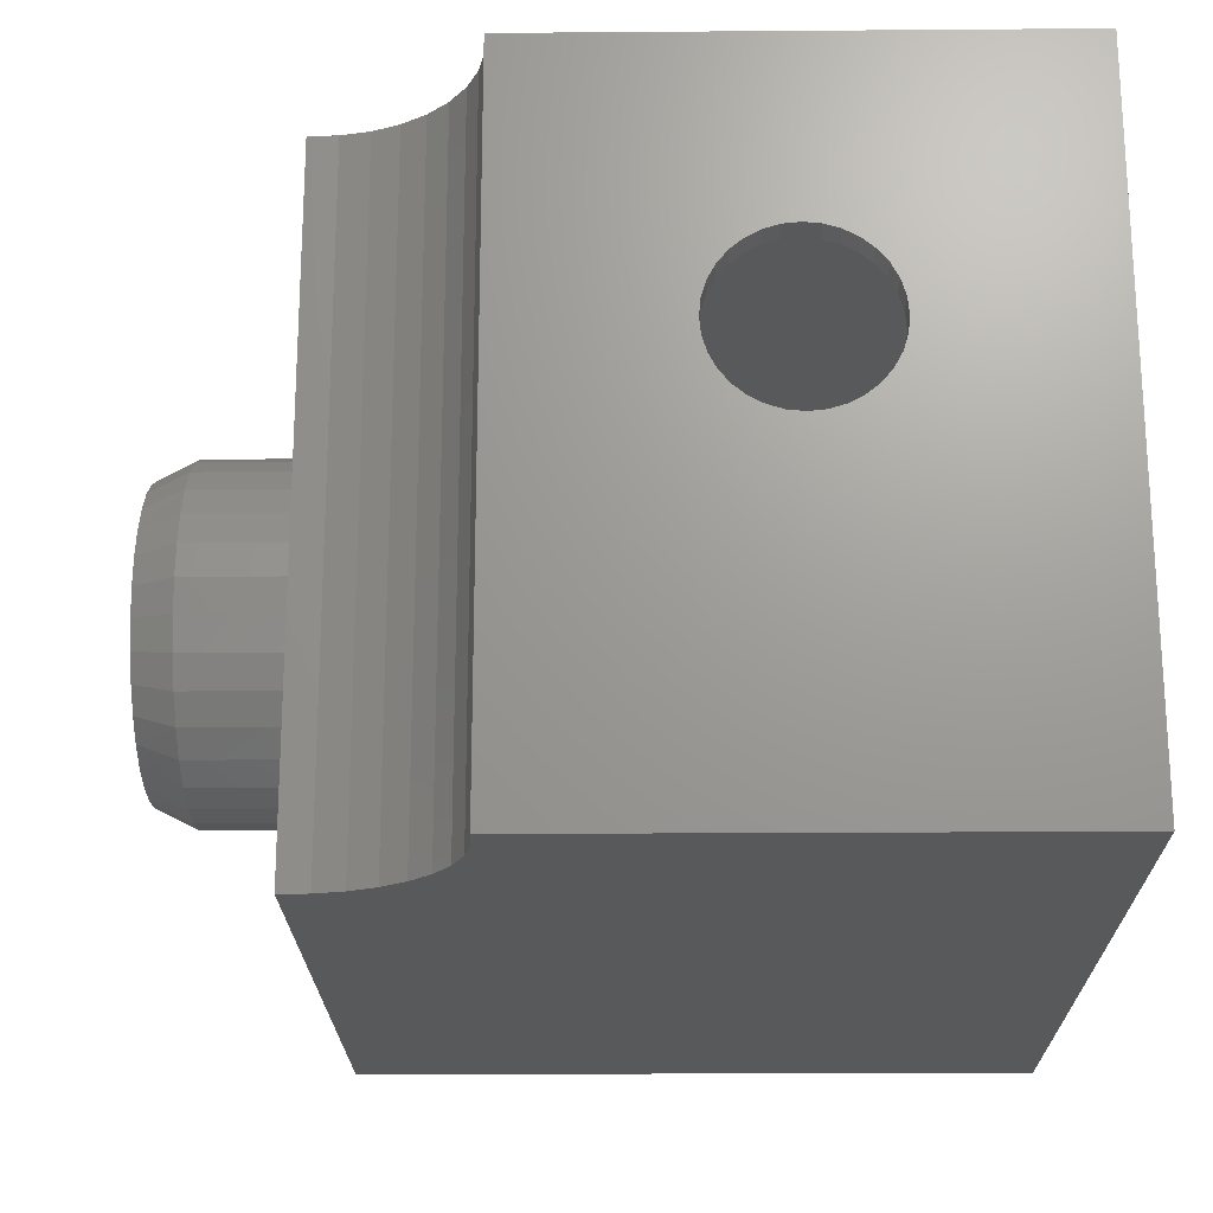
<metadata>
{"format":"stl","ext":"stl","renderer":"f3d","projection":"perspective","resolution":1024,"background":"white","views":[{"elev":-21.0,"azim":90.8,"up":"+Z"}]}
</metadata>
<code>
# stl→obj: 374 verts, 748 faces
v -0.007812 0.3719 0.45
v 0.01562 0.3572 0.4486
v -0.007812 0.3572 0.4486
v 0.01562 0.3432 0.4443
v -0.007812 0.3432 0.4443
v 0.01562 0.3302 0.4374
v -0.007812 0.3302 0.4374
v 0.01562 0.3188 0.428
v -0.007812 0.3188 0.428
v 0.01562 0.3095 0.4167
v -0.007812 0.3095 0.4167
v 0.01562 0.3026 0.4037
v -0.007812 0.3026 0.4037
v 0.01562 0.2983 0.3896
v -0.007812 0.2983 0.3896
v 0.01562 0.2969 0.375
v -0.007812 0.2969 0.375
v 0.01562 0.3719 0.45
v -0.007812 0.3865 0.4486
v 0.01562 0.3865 0.4486
v -0.007812 0.4006 0.4443
v 0.01562 0.4006 0.4443
v -0.007812 0.4135 0.4374
v 0.01562 0.4135 0.4374
v -0.007812 0.4249 0.428
v 0.01562 0.4249 0.428
v -0.007812 0.4342 0.4167
v 0.01562 0.4342 0.4167
v -0.007812 0.4412 0.4037
v 0.01562 0.4412 0.4037
v -0.007812 0.4454 0.3896
v 0.01562 0.4454 0.3896
v -0.007812 0.4469 0.375
v 0.01562 0.4469 0.375
v 0.7344 0.3719 0.45
v 0.7578 0.3572 0.4486
v 0.7344 0.3572 0.4486
v 0.7578 0.3432 0.4443
v 0.7344 0.3432 0.4443
v 0.7578 0.3302 0.4374
v 0.7344 0.3302 0.4374
v 0.7578 0.3188 0.428
v 0.7344 0.3188 0.428
v 0.7578 0.3095 0.4167
v 0.7344 0.3095 0.4167
v 0.7578 0.3026 0.4037
v 0.7344 0.3026 0.4037
v 0.7578 0.2983 0.3896
v 0.7344 0.2983 0.3896
v 0.7578 0.2969 0.375
v 0.7344 0.2969 0.375
v 0.7578 0.3719 0.45
v 0.7344 0.3865 0.4486
v 0.7578 0.3865 0.4486
v 0.7344 0.4006 0.4443
v 0.7578 0.4006 0.4443
v 0.7344 0.4135 0.4374
v 0.7578 0.4135 0.4374
v 0.7344 0.4249 0.428
v 0.7578 0.4249 0.428
v 0.7344 0.4342 0.4167
v 0.7578 0.4342 0.4167
v 0.7344 0.4412 0.4037
v 0.7578 0.4412 0.4037
v 0.7344 0.4454 0.3896
v 0.7578 0.4454 0.3896
v 0.7344 0.4469 0.375
v 0.7578 0.4469 0.375
v -0.007812 0.3719 0.3
v 0.01562 0.3865 0.3014
v -0.007812 0.3865 0.3014
v 0.01562 0.4006 0.3057
v -0.007812 0.4006 0.3057
v 0.01562 0.4135 0.3126
v -0.007812 0.4135 0.3126
v 0.01562 0.4249 0.322
v -0.007812 0.4249 0.322
v 0.01562 0.4342 0.3333
v -0.007812 0.4342 0.3333
v 0.01562 0.4412 0.3463
v -0.007812 0.4412 0.3463
v 0.01562 0.4454 0.3604
v -0.007812 0.4454 0.3604
v 0.01562 0.3719 0.3
v -0.007812 0.3572 0.3014
v 0.01562 0.3572 0.3014
v -0.007812 0.3432 0.3057
v 0.01562 0.3432 0.3057
v -0.007812 0.3302 0.3126
v 0.01562 0.3302 0.3126
v -0.007812 0.3188 0.322
v 0.01562 0.3188 0.322
v -0.007812 0.3095 0.3333
v 0.01562 0.3095 0.3333
v -0.007812 0.3026 0.3463
v 0.01562 0.3026 0.3463
v -0.007812 0.2983 0.3604
v 0.01562 0.2983 0.3604
v 0.7344 0.3719 0.3
v 0.7578 0.3865 0.3014
v 0.7344 0.3865 0.3014
v 0.7578 0.4006 0.3057
v 0.7344 0.4006 0.3057
v 0.7578 0.4135 0.3126
v 0.7344 0.4135 0.3126
v 0.7578 0.4249 0.322
v 0.7344 0.4249 0.322
v 0.7578 0.4342 0.3333
v 0.7344 0.4342 0.3333
v 0.7578 0.4412 0.3463
v 0.7344 0.4412 0.3463
v 0.7578 0.4454 0.3604
v 0.7344 0.4454 0.3604
v 0.7578 0.3719 0.3
v 0.7344 0.3572 0.3014
v 0.7578 0.3572 0.3014
v 0.7344 0.3432 0.3057
v 0.7578 0.3432 0.3057
v 0.7344 0.3302 0.3126
v 0.7578 0.3302 0.3126
v 0.7344 0.3188 0.322
v 0.7578 0.3188 0.322
v 0.7344 0.3095 0.3333
v 0.7578 0.3095 0.3333
v 0.7344 0.3026 0.3463
v 0.7578 0.3026 0.3463
v 0.7344 0.2983 0.3604
v 0.7578 0.2983 0.3604
v 0.7344 0.1633 0.5859
v 0.7344 0.1633 0.01562
v 0.7344 0.5844 0.5859
v 0.7344 0.5844 0.01562
v 0.01562 0.5844 0.5859
v 0.01562 0.5844 0.01562
v 0.01562 0.01562 0.5859
v 0.01562 0.01562 0.01562
v 0.7578 0.1404 0.6094
v 0.7578 0.1404 -0.007812
v 0.7578 0.6078 0.6094
v 0.7578 0.6078 -0.007812
v -0.007812 0.6078 0.6094
v -0.007812 0.6078 -0.007812
v -0.007812 -0.007812 0.6094
v -0.007812 -0.007812 -0.007812
v 0.7316 0.1394 -0.007812
v 0.706 0.1336 -0.007812
v 0.682 0.1231 -0.007812
v 0.6603 0.1083 -0.007812
v 0.6417 0.08972 -0.007812
v 0.6269 0.06804 -0.007812
v 0.6164 0.04399 -0.007812
v 0.6106 0.01841 -0.007812
v 0.6096 -0.007812 -0.007812
v 0.6269 0.06804 0.6094
v 0.6164 0.04399 0.6094
v 0.6106 0.01841 0.6094
v 0.6096 -0.007812 0.6094
v 0.6417 0.08972 0.6094
v 0.6603 0.1083 0.6094
v 0.682 0.1231 0.6094
v 0.706 0.1336 0.6094
v 0.7316 0.1394 0.6094
v 0.1406 -0.007812 0.2969
v 0.1437 -0.007812 0.3277
v 0.1526 -0.007812 0.3573
v 0.1672 -0.007812 0.3846
v 0.1868 -0.007812 0.4085
v 0.2108 -0.007812 0.4281
v 0.238 -0.007812 0.4427
v 0.2676 -0.007812 0.4517
v 0.2984 -0.007812 0.4547
v 0.2984 -0.007812 0.1391
v 0.2676 -0.007812 0.1421
v 0.238 -0.007812 0.1511
v 0.2108 -0.007812 0.1657
v 0.1868 -0.007812 0.1853
v 0.1672 -0.007812 0.2092
v 0.1526 -0.007812 0.2365
v 0.1437 -0.007812 0.2661
v 0.4532 -0.007812 0.3277
v 0.4562 -0.007812 0.2969
v 0.4532 -0.007812 0.2661
v 0.4442 -0.007812 0.2365
v 0.4297 -0.007812 0.2092
v 0.41 -0.007812 0.1853
v 0.3861 -0.007812 0.1657
v 0.3588 -0.007812 0.1511
v 0.3292 -0.007812 0.1421
v 0.3292 -0.007812 0.4517
v 0.3588 -0.007812 0.4427
v 0.3861 -0.007812 0.4281
v 0.41 -0.007812 0.4085
v 0.4297 -0.007812 0.3846
v 0.4442 -0.007812 0.3573
v 0.4562 -0.119 0.2969
v 0.4532 -0.119 0.2661
v 0.4442 -0.119 0.2365
v 0.4297 -0.119 0.2092
v 0.41 -0.119 0.1853
v 0.3861 -0.119 0.1657
v 0.3588 -0.119 0.1511
v 0.3292 -0.119 0.1421
v 0.2984 -0.119 0.1391
v 0.2676 -0.119 0.1421
v 0.238 -0.119 0.1511
v 0.2108 -0.119 0.1657
v 0.1868 -0.119 0.1853
v 0.1672 -0.119 0.2092
v 0.1526 -0.119 0.2365
v 0.1437 -0.119 0.2661
v 0.1406 -0.119 0.2969
v 0.1437 -0.119 0.3277
v 0.1526 -0.119 0.3573
v 0.1672 -0.119 0.3846
v 0.1868 -0.119 0.4085
v 0.2108 -0.119 0.4281
v 0.238 -0.119 0.4427
v 0.2676 -0.119 0.4517
v 0.2984 -0.119 0.4547
v 0.3292 -0.119 0.4517
v 0.3588 -0.119 0.4427
v 0.3861 -0.119 0.4281
v 0.41 -0.119 0.4085
v 0.4297 -0.119 0.3846
v 0.4442 -0.119 0.3573
v 0.4532 -0.119 0.3277
v 0.2494 -0.1562 0.4272
v 0.2253 -0.1562 0.4153
v 0.2038 -0.1562 0.3989
v 0.1858 -0.1562 0.3787
v 0.166 -0.1562 0.3399
v 0.1744 -0.1562 0.3601
v 0.2753 -0.1562 0.4342
v 0.302 -0.1562 0.436
v 0.3285 -0.1562 0.4328
v 0.354 -0.1562 0.4245
v 0.3774 -0.1562 0.4116
v 0.3978 -0.1562 0.3943
v 0.4147 -0.1562 0.3735
v 0.4273 -0.1562 0.3497
v 0.435 -0.1562 0.3238
v 0.4376 -0.1562 0.2969
v 0.1609 -0.1562 0.3187
v 0.1592 -0.1562 0.2969
v 0.166 -0.1562 0.2539
v 0.1744 -0.1562 0.2337
v 0.1858 -0.1562 0.2151
v 0.2253 -0.1562 0.1784
v 0.2038 -0.1562 0.1948
v 0.2494 -0.1562 0.1666
v 0.2753 -0.1562 0.1596
v 0.302 -0.1562 0.1577
v 0.3285 -0.1562 0.161
v 0.354 -0.1562 0.1692
v 0.3774 -0.1562 0.1822
v 0.3978 -0.1562 0.1994
v 0.4147 -0.1562 0.2203
v 0.4273 -0.1562 0.2441
v 0.435 -0.1562 0.2699
v 0.1609 -0.1562 0.2751
v 0.5867 0.01562 0.01562
v 0.5918 0.04343 0.01562
v 0.6016 0.06994 0.01562
v 0.6158 0.09437 0.01562
v 0.634 0.116 0.01562
v 0.6556 0.1342 0.01562
v 0.6801 0.1484 0.01562
v 0.7066 0.1582 0.01562
v 0.5867 0.01562 0.5859
v 0.5918 0.04343 0.5859
v 0.6016 0.06994 0.5859
v 0.6158 0.09437 0.5859
v 0.634 0.116 0.5859
v 0.6556 0.1342 0.5859
v 0.6801 0.1484 0.5859
v 0.7066 0.1582 0.5859
v 0.2984 0.01562 0.4313
v 0.2722 0.01562 0.4287
v 0.247 0.01562 0.421
v 0.2238 0.01562 0.4086
v 0.2034 0.01562 0.3919
v 0.1867 0.01562 0.3715
v 0.1743 0.01562 0.3483
v 0.1666 0.01562 0.3231
v 0.1641 0.01562 0.2969
v 0.1666 0.01562 0.2707
v 0.1743 0.01562 0.2455
v 0.1867 0.01562 0.2222
v 0.2034 0.01562 0.2019
v 0.2238 0.01562 0.1851
v 0.247 0.01562 0.1727
v 0.2722 0.01562 0.1651
v 0.2984 0.01562 0.1625
v 0.3247 0.01562 0.1651
v 0.3499 0.01562 0.1727
v 0.3731 0.01562 0.1851
v 0.3935 0.01562 0.2019
v 0.4102 0.01562 0.2222
v 0.4226 0.01562 0.2455
v 0.4302 0.01562 0.2707
v 0.4328 0.01562 0.2969
v 0.4302 0.01562 0.3231
v 0.4226 0.01562 0.3483
v 0.4102 0.01562 0.3715
v 0.3935 0.01562 0.3919
v 0.3731 0.01562 0.4086
v 0.3499 0.01562 0.421
v 0.3247 0.01562 0.4287
v 0.3247 -0.1135 0.1651
v 0.3499 -0.1135 0.1727
v 0.3731 -0.1135 0.1851
v 0.3935 -0.1135 0.2019
v 0.4102 -0.1135 0.2222
v 0.4226 -0.1135 0.2455
v 0.4302 -0.1135 0.2707
v 0.4328 -0.1135 0.2969
v 0.2984 -0.1135 0.1625
v 0.2722 -0.1135 0.1651
v 0.247 -0.1135 0.1727
v 0.2238 -0.1135 0.1851
v 0.2034 -0.1135 0.2019
v 0.1867 -0.1135 0.2222
v 0.1743 -0.1135 0.2455
v 0.1666 -0.1135 0.2707
v 0.1641 -0.1135 0.2969
v 0.2722 -0.1135 0.4287
v 0.247 -0.1135 0.421
v 0.2238 -0.1135 0.4086
v 0.2034 -0.1135 0.3919
v 0.1867 -0.1135 0.3715
v 0.1743 -0.1135 0.3483
v 0.1666 -0.1135 0.3231
v 0.2984 -0.1135 0.4313
v 0.3247 -0.1135 0.4287
v 0.3499 -0.1135 0.421
v 0.3731 -0.1135 0.4086
v 0.3935 -0.1135 0.3919
v 0.4102 -0.1135 0.3715
v 0.4226 -0.1135 0.3483
v 0.4302 -0.1135 0.3231
v 0.1753 -0.1328 0.3164
v 0.1737 -0.1328 0.2969
v 0.389 -0.1328 0.3827
v 0.3714 -0.1328 0.398
v 0.3513 -0.1328 0.4098
v 0.3294 -0.1328 0.4177
v 0.3064 -0.1328 0.4213
v 0.2831 -0.1328 0.4207
v 0.2603 -0.1328 0.4157
v 0.2388 -0.1328 0.4065
v 0.2193 -0.1328 0.3934
v 0.2026 -0.1328 0.3767
v 0.1893 -0.1328 0.3572
v 0.1798 -0.1328 0.3354
v 0.4232 -0.1328 0.2969
v 0.4209 -0.1328 0.3205
v 0.4142 -0.1328 0.3432
v 0.4035 -0.1328 0.3642
v 0.4216 -0.1328 0.2774
v 0.2078 -0.1328 0.2111
v 0.2254 -0.1328 0.1957
v 0.2456 -0.1328 0.1839
v 0.2675 -0.1328 0.1761
v 0.2905 -0.1328 0.1724
v 0.3138 -0.1328 0.1731
v 0.3366 -0.1328 0.1781
v 0.3581 -0.1328 0.1873
v 0.3775 -0.1328 0.2004
v 0.3943 -0.1328 0.217
v 0.4076 -0.1328 0.2365
v 0.4171 -0.1328 0.2583
v 0.176 -0.1328 0.2732
v 0.1826 -0.1328 0.2505
v 0.1934 -0.1328 0.2296
f 1 2 3
f 3 2 4
f 3 4 5
f 5 4 6
f 5 6 7
f 7 6 8
f 7 8 9
f 9 8 10
f 9 10 11
f 11 10 12
f 11 12 13
f 13 12 14
f 13 14 15
f 15 14 16
f 15 16 17
f 2 1 18
f 18 1 19
f 18 19 20
f 20 19 21
f 20 21 22
f 22 21 23
f 22 23 24
f 24 23 25
f 24 25 26
f 26 25 27
f 26 27 28
f 28 27 29
f 28 29 30
f 30 29 31
f 30 31 32
f 32 31 33
f 32 33 34
f 35 36 37
f 37 36 38
f 37 38 39
f 39 38 40
f 39 40 41
f 41 40 42
f 41 42 43
f 43 42 44
f 43 44 45
f 45 44 46
f 45 46 47
f 47 46 48
f 47 48 49
f 49 48 50
f 49 50 51
f 36 35 52
f 52 35 53
f 52 53 54
f 54 53 55
f 54 55 56
f 56 55 57
f 56 57 58
f 58 57 59
f 58 59 60
f 60 59 61
f 60 61 62
f 62 61 63
f 62 63 64
f 64 63 65
f 64 65 66
f 66 65 67
f 66 67 68
f 69 70 71
f 71 70 72
f 71 72 73
f 73 72 74
f 73 74 75
f 75 74 76
f 75 76 77
f 77 76 78
f 77 78 79
f 79 78 80
f 79 80 81
f 81 80 82
f 81 82 83
f 83 82 34
f 83 34 33
f 70 69 84
f 84 69 85
f 84 85 86
f 86 85 87
f 86 87 88
f 88 87 89
f 88 89 90
f 90 89 91
f 90 91 92
f 92 91 93
f 92 93 94
f 94 93 95
f 94 95 96
f 96 95 97
f 96 97 98
f 98 97 17
f 98 17 16
f 99 100 101
f 101 100 102
f 101 102 103
f 103 102 104
f 103 104 105
f 105 104 106
f 105 106 107
f 107 106 108
f 107 108 109
f 109 108 110
f 109 110 111
f 111 110 112
f 111 112 113
f 113 112 68
f 113 68 67
f 100 99 114
f 114 99 115
f 114 115 116
f 116 115 117
f 116 117 118
f 118 117 119
f 118 119 120
f 120 119 121
f 120 121 122
f 122 121 123
f 122 123 124
f 124 123 125
f 124 125 126
f 126 125 127
f 126 127 128
f 128 127 51
f 128 51 50
f 129 37 39
f 129 39 41
f 129 41 43
f 129 43 45
f 129 45 47
f 129 47 49
f 129 49 51
f 129 51 127
f 129 127 125
f 129 125 130
f 131 132 111
f 131 111 113
f 131 113 67
f 131 67 65
f 131 65 63
f 131 63 61
f 131 61 59
f 131 59 57
f 131 57 55
f 131 55 53
f 131 53 35
f 131 35 37
f 131 37 129
f 130 125 123
f 130 123 121
f 130 121 119
f 130 119 117
f 130 117 115
f 130 115 99
f 130 99 132
f 132 99 101
f 132 101 103
f 132 103 105
f 132 105 107
f 132 107 109
f 132 109 111
f 133 20 22
f 133 22 24
f 133 24 26
f 133 26 28
f 133 28 30
f 133 30 32
f 133 32 34
f 133 34 82
f 133 82 80
f 133 80 134
f 135 136 16
f 135 16 14
f 135 14 12
f 135 12 10
f 135 10 8
f 135 8 6
f 135 6 4
f 135 4 2
f 135 2 18
f 135 18 20
f 135 20 133
f 134 80 78
f 134 78 76
f 134 76 74
f 134 74 72
f 134 72 70
f 134 70 84
f 134 84 136
f 136 84 86
f 136 86 88
f 136 88 90
f 136 90 92
f 136 92 94
f 136 94 96
f 136 96 98
f 136 98 16
f 137 138 126
f 137 126 128
f 137 128 50
f 137 50 48
f 137 48 46
f 137 46 44
f 137 44 42
f 137 42 40
f 137 40 38
f 137 38 36
f 139 137 36
f 139 36 52
f 139 52 54
f 139 54 56
f 139 56 58
f 139 58 60
f 139 60 62
f 139 62 64
f 139 64 66
f 139 66 68
f 139 68 112
f 139 112 110
f 139 110 140
f 138 140 114
f 138 114 116
f 138 116 118
f 138 118 120
f 138 120 122
f 138 122 124
f 138 124 126
f 140 110 108
f 140 108 106
f 140 106 104
f 140 104 102
f 140 102 100
f 140 100 114
f 141 142 81
f 141 81 83
f 141 83 33
f 141 33 31
f 141 31 29
f 141 29 27
f 141 27 25
f 141 25 23
f 141 23 21
f 141 21 19
f 143 141 19
f 143 19 1
f 143 1 3
f 143 3 5
f 143 5 7
f 143 7 9
f 143 9 11
f 143 11 13
f 143 13 15
f 143 15 17
f 143 17 144
f 142 144 69
f 142 69 71
f 142 71 73
f 142 73 75
f 142 75 77
f 142 77 79
f 142 79 81
f 144 17 97
f 144 97 95
f 144 95 93
f 144 93 91
f 144 91 89
f 144 89 87
f 144 87 85
f 144 85 69
f 139 140 141
f 141 140 142
f 142 140 138
f 142 138 145
f 142 145 146
f 142 146 147
f 142 147 148
f 142 148 149
f 142 149 150
f 142 150 151
f 142 151 152
f 142 152 153
f 142 153 144
f 149 154 150
f 150 154 155
f 150 155 151
f 151 155 156
f 151 156 152
f 152 156 157
f 152 157 153
f 154 149 158
f 158 149 148
f 158 148 159
f 159 148 147
f 159 147 160
f 160 147 146
f 160 146 161
f 161 146 145
f 161 145 162
f 162 145 138
f 162 138 137
f 141 143 157
f 141 157 156
f 141 156 155
f 141 155 154
f 141 154 158
f 141 158 159
f 141 159 160
f 141 160 161
f 141 161 162
f 141 162 137
f 141 137 139
f 143 144 163
f 143 163 164
f 143 164 165
f 143 165 166
f 143 166 167
f 143 167 168
f 143 168 169
f 143 169 170
f 143 170 171
f 143 171 157
f 144 153 172
f 144 172 173
f 144 173 174
f 144 174 175
f 144 175 176
f 144 176 177
f 144 177 178
f 144 178 179
f 144 179 163
f 153 180 181
f 153 181 182
f 153 182 183
f 153 183 184
f 153 184 185
f 153 185 186
f 153 186 187
f 153 187 188
f 153 188 172
f 157 171 189
f 157 189 190
f 157 190 191
f 157 191 192
f 157 192 193
f 157 193 194
f 157 194 180
f 157 180 153
f 181 195 182
f 182 195 196
f 182 196 183
f 183 196 197
f 183 197 184
f 184 197 198
f 184 198 185
f 185 198 199
f 185 199 186
f 186 199 200
f 186 200 187
f 187 200 201
f 187 201 188
f 188 201 202
f 188 202 172
f 172 202 203
f 172 203 173
f 173 203 204
f 173 204 174
f 174 204 205
f 174 205 175
f 175 205 206
f 175 206 176
f 176 206 207
f 176 207 177
f 177 207 208
f 177 208 178
f 178 208 209
f 178 209 179
f 179 209 210
f 179 210 163
f 163 210 211
f 163 211 164
f 164 211 212
f 164 212 165
f 165 212 213
f 165 213 166
f 166 213 214
f 166 214 167
f 167 214 215
f 167 215 168
f 168 215 216
f 168 216 169
f 169 216 217
f 169 217 170
f 170 217 218
f 170 218 171
f 171 218 219
f 171 219 189
f 189 219 220
f 189 220 190
f 190 220 221
f 190 221 191
f 191 221 222
f 191 222 192
f 192 222 223
f 192 223 193
f 193 223 224
f 193 224 194
f 194 224 225
f 194 225 180
f 180 225 226
f 180 226 181
f 181 226 195
f 218 217 227
f 217 216 228
f 227 217 228
f 216 215 229
f 228 216 229
f 215 214 230
f 229 215 230
f 231 232 213
f 232 214 213
f 230 214 232
f 231 213 212
f 227 233 218
f 218 233 234
f 218 234 219
f 219 234 235
f 219 235 220
f 220 235 236
f 220 236 221
f 221 236 237
f 221 237 222
f 222 237 238
f 222 238 223
f 223 238 239
f 223 239 224
f 224 239 240
f 224 240 225
f 225 240 241
f 225 241 226
f 226 241 242
f 226 242 195
f 231 212 243
f 243 212 211
f 243 211 244
f 210 209 245
f 209 208 246
f 245 209 246
f 208 207 247
f 246 208 247
f 248 249 206
f 249 207 206
f 247 207 249
f 250 248 205
f 248 206 205
f 250 205 204
f 250 204 251
f 251 204 203
f 251 203 252
f 252 203 202
f 252 202 253
f 253 202 201
f 253 201 254
f 254 201 200
f 254 200 255
f 255 200 199
f 255 199 256
f 256 199 198
f 256 198 257
f 257 198 197
f 257 197 258
f 258 197 196
f 258 196 259
f 259 196 195
f 259 195 242
f 245 260 210
f 210 260 244
f 210 244 211
f 233 235 234
f 235 233 227
f 235 227 236
f 250 251 253
f 253 251 252
f 236 227 237
f 237 227 228
f 237 228 238
f 238 228 229
f 238 229 239
f 239 229 230
f 239 230 240
f 240 230 232
f 240 232 231
f 240 231 241
f 241 231 243
f 241 243 242
f 242 243 244
f 242 244 259
f 259 244 260
f 259 260 258
f 258 260 245
f 258 245 257
f 257 245 246
f 257 246 247
f 257 247 256
f 256 247 249
f 256 249 255
f 255 249 248
f 255 248 254
f 254 248 250
f 254 250 253
f 131 133 132
f 132 133 134
f 134 136 261
f 134 261 262
f 134 262 263
f 134 263 264
f 134 264 265
f 134 265 266
f 134 266 267
f 134 267 268
f 134 268 130
f 134 130 132
f 261 269 262
f 262 269 270
f 262 270 263
f 263 270 271
f 263 271 264
f 264 271 272
f 264 272 265
f 265 272 273
f 265 273 266
f 266 273 274
f 266 274 267
f 267 274 275
f 267 275 268
f 268 275 276
f 268 276 130
f 130 276 129
f 133 131 129
f 133 129 276
f 133 276 275
f 133 275 274
f 133 274 273
f 133 273 272
f 133 272 271
f 133 271 270
f 133 270 269
f 133 269 135
f 135 269 277
f 135 277 278
f 135 278 279
f 135 279 280
f 135 280 281
f 135 281 282
f 135 282 283
f 135 283 284
f 135 284 285
f 135 285 136
f 136 285 286
f 136 286 287
f 136 287 288
f 136 288 289
f 136 289 290
f 136 290 291
f 136 291 292
f 136 292 293
f 136 293 261
f 261 293 294
f 261 294 295
f 261 295 296
f 261 296 297
f 261 297 298
f 261 298 299
f 261 299 300
f 261 300 301
f 269 261 301
f 269 301 302
f 269 302 303
f 269 303 304
f 269 304 305
f 269 305 306
f 269 306 307
f 269 307 308
f 269 308 277
f 293 309 294
f 294 309 310
f 294 310 295
f 295 310 311
f 295 311 296
f 296 311 312
f 296 312 297
f 297 312 313
f 297 313 298
f 298 313 314
f 298 314 299
f 299 314 315
f 299 315 300
f 300 315 316
f 300 316 301
f 309 293 317
f 317 293 292
f 317 292 318
f 318 292 291
f 318 291 319
f 319 291 290
f 319 290 320
f 320 290 289
f 320 289 321
f 321 289 288
f 321 288 322
f 322 288 287
f 322 287 323
f 323 287 286
f 323 286 324
f 324 286 285
f 324 285 325
f 277 326 278
f 278 326 327
f 278 327 279
f 279 327 328
f 279 328 280
f 280 328 329
f 280 329 281
f 281 329 330
f 281 330 282
f 282 330 331
f 282 331 283
f 283 331 332
f 283 332 284
f 284 332 325
f 284 325 285
f 326 277 333
f 333 277 308
f 333 308 334
f 334 308 307
f 334 307 335
f 335 307 306
f 335 306 336
f 336 306 305
f 336 305 337
f 337 305 304
f 337 304 338
f 338 304 303
f 338 303 339
f 339 303 302
f 339 302 340
f 340 302 301
f 340 301 316
f 325 341 342
f 325 332 341
f 343 337 338
f 344 336 337
f 344 337 343
f 345 335 336
f 345 336 344
f 346 334 335
f 346 335 345
f 347 333 334
f 347 334 346
f 348 326 333
f 348 333 347
f 327 349 350
f 327 326 349
f 349 326 348
f 328 350 351
f 328 327 350
f 329 351 352
f 329 328 351
f 330 352 353
f 330 329 352
f 331 353 354
f 331 330 353
f 341 332 354
f 332 331 354
f 316 355 340
f 340 355 356
f 340 356 339
f 339 356 357
f 339 357 338
f 338 357 358
f 338 358 343
f 316 359 355
f 316 315 359
f 360 321 322
f 361 320 321
f 361 321 360
f 362 319 320
f 362 320 361
f 363 318 319
f 363 319 362
f 364 317 318
f 364 318 363
f 365 309 317
f 365 317 364
f 310 366 367
f 310 309 366
f 366 309 365
f 311 367 368
f 311 310 367
f 312 368 369
f 312 311 368
f 313 369 370
f 313 312 369
f 314 370 371
f 314 313 370
f 359 315 371
f 315 314 371
f 325 342 324
f 324 342 372
f 324 372 323
f 323 372 373
f 323 373 322
f 322 373 374
f 322 374 360
f 348 347 346
f 346 349 348
f 349 346 345
f 345 350 349
f 366 363 362
f 364 363 366
f 365 364 366
f 366 362 367
f 367 362 361
f 367 361 368
f 368 361 360
f 368 360 369
f 369 360 374
f 369 374 370
f 370 374 373
f 370 373 371
f 371 373 372
f 371 372 359
f 359 372 342
f 359 342 355
f 355 342 341
f 355 341 356
f 356 341 354
f 356 354 357
f 357 354 353
f 357 353 358
f 358 353 352
f 358 352 343
f 343 352 351
f 343 351 344
f 344 351 350
f 344 350 345

</code>
